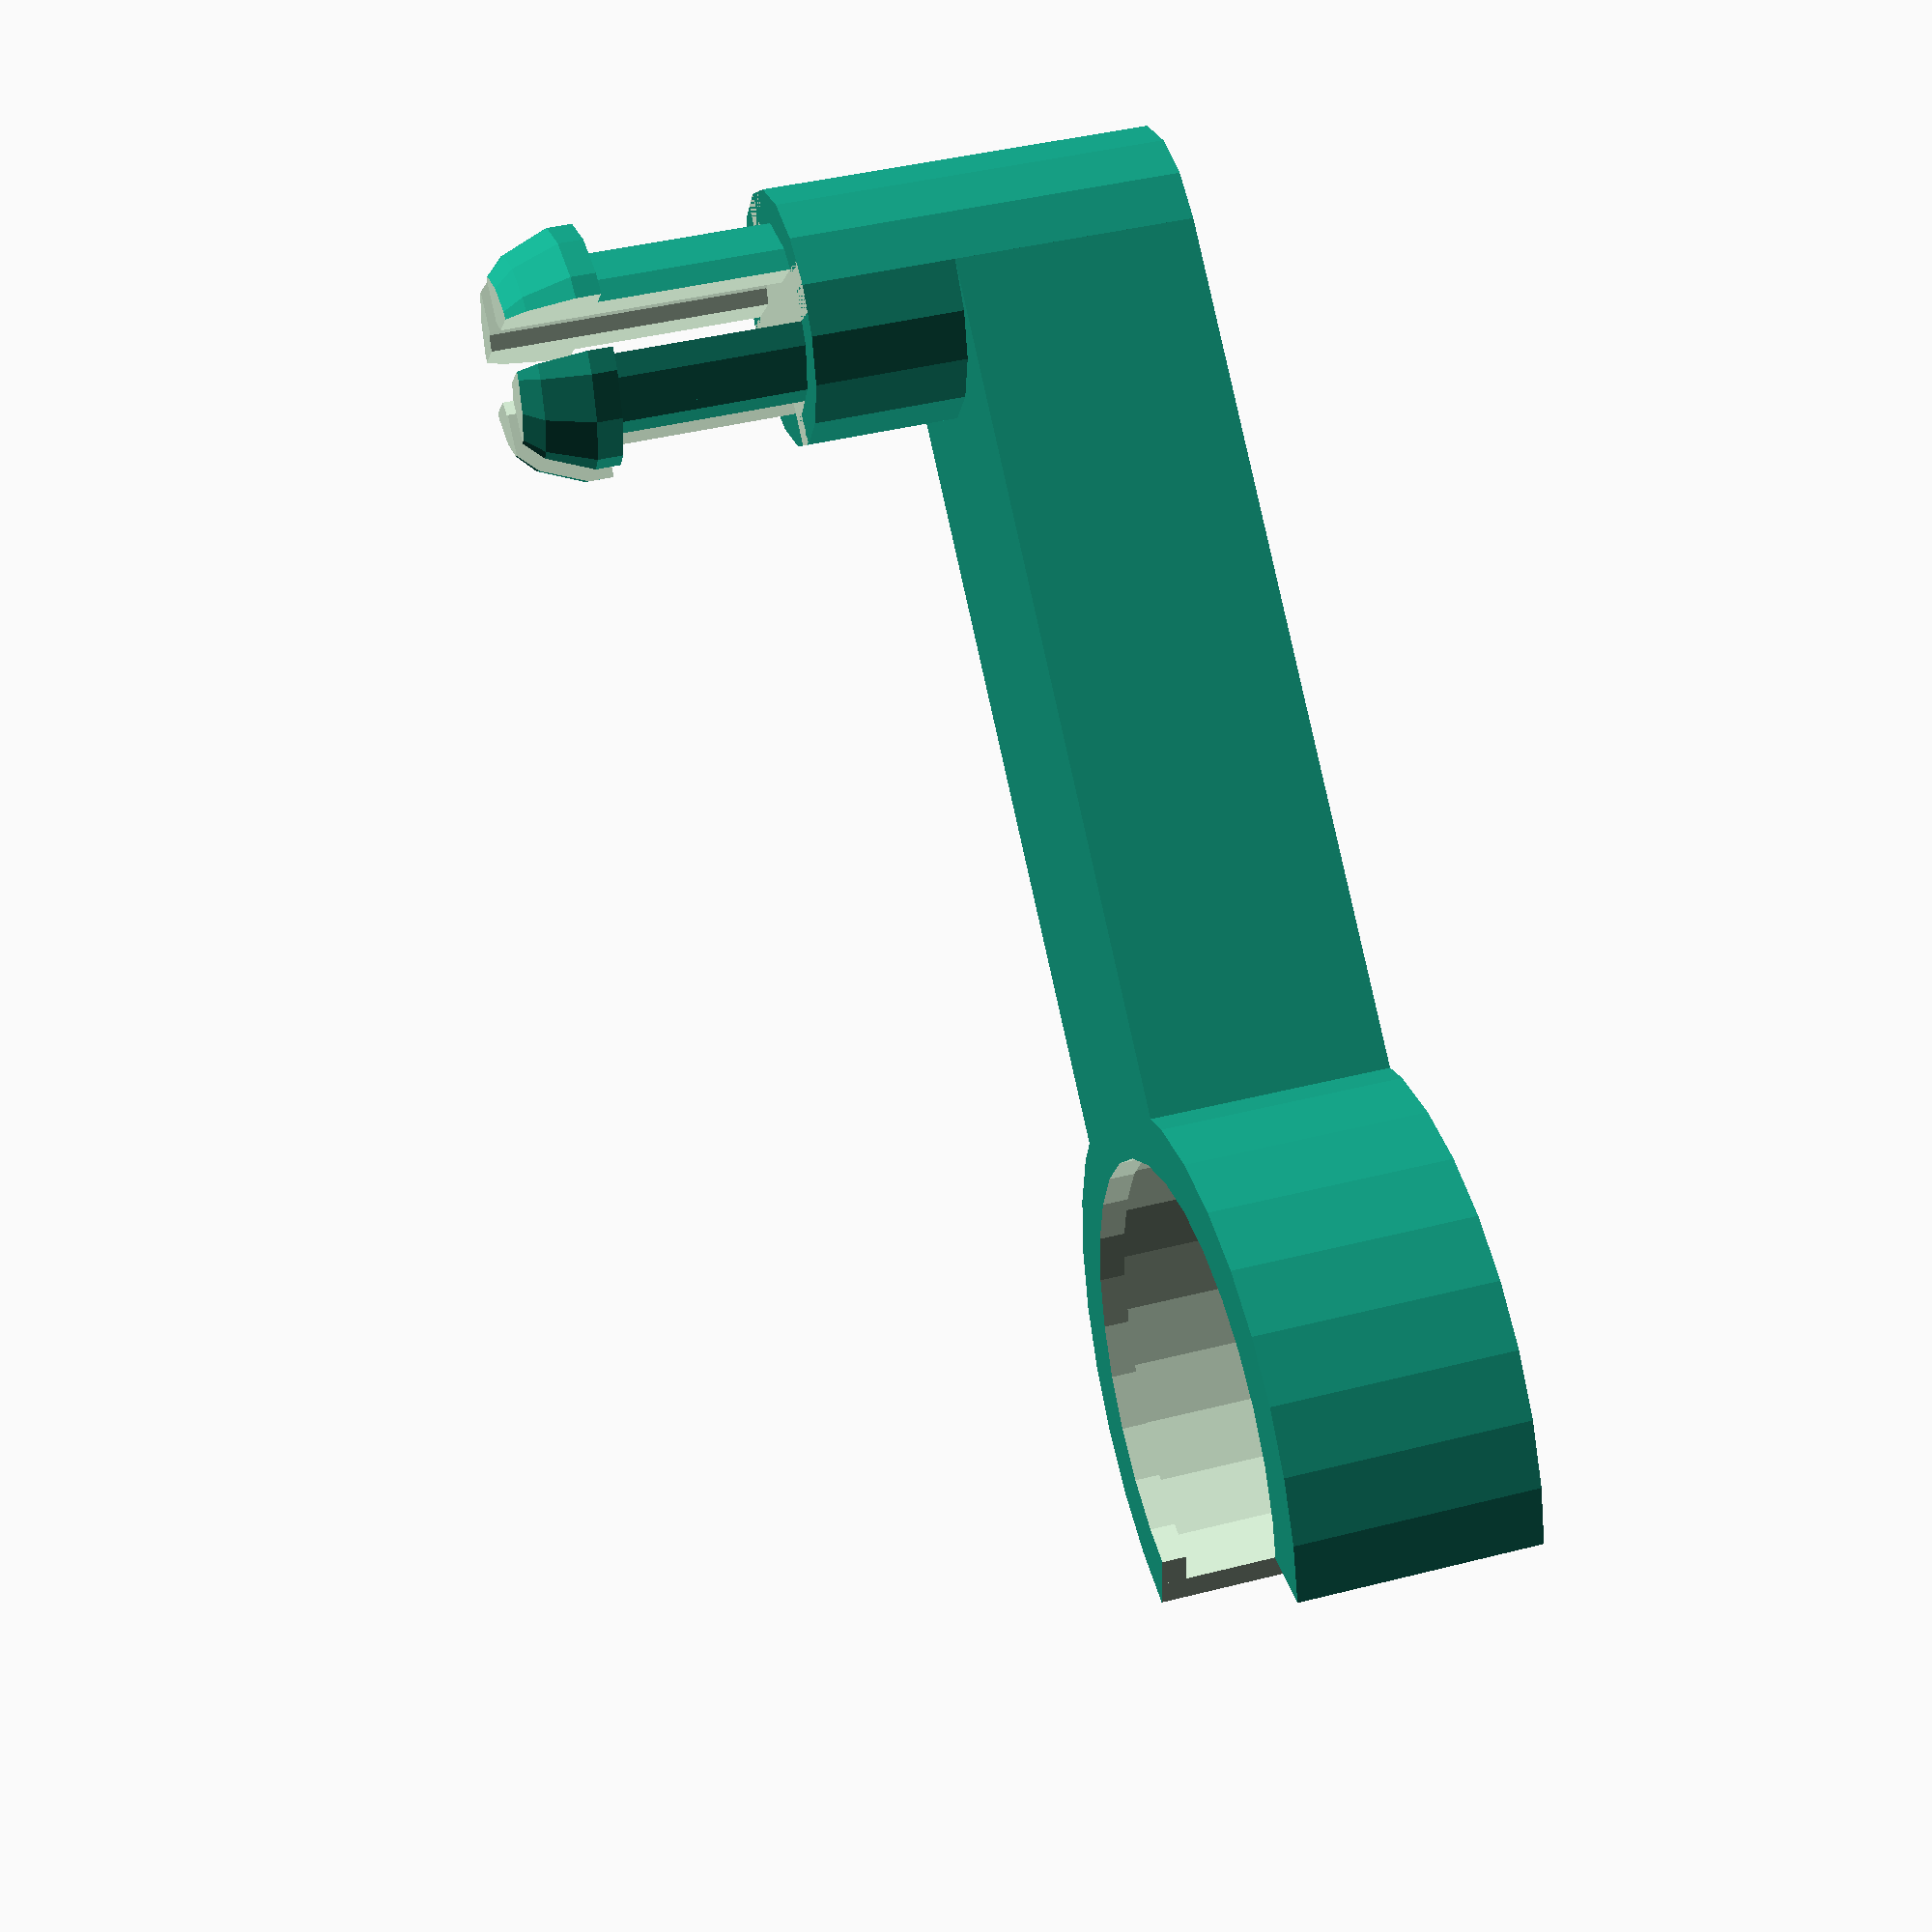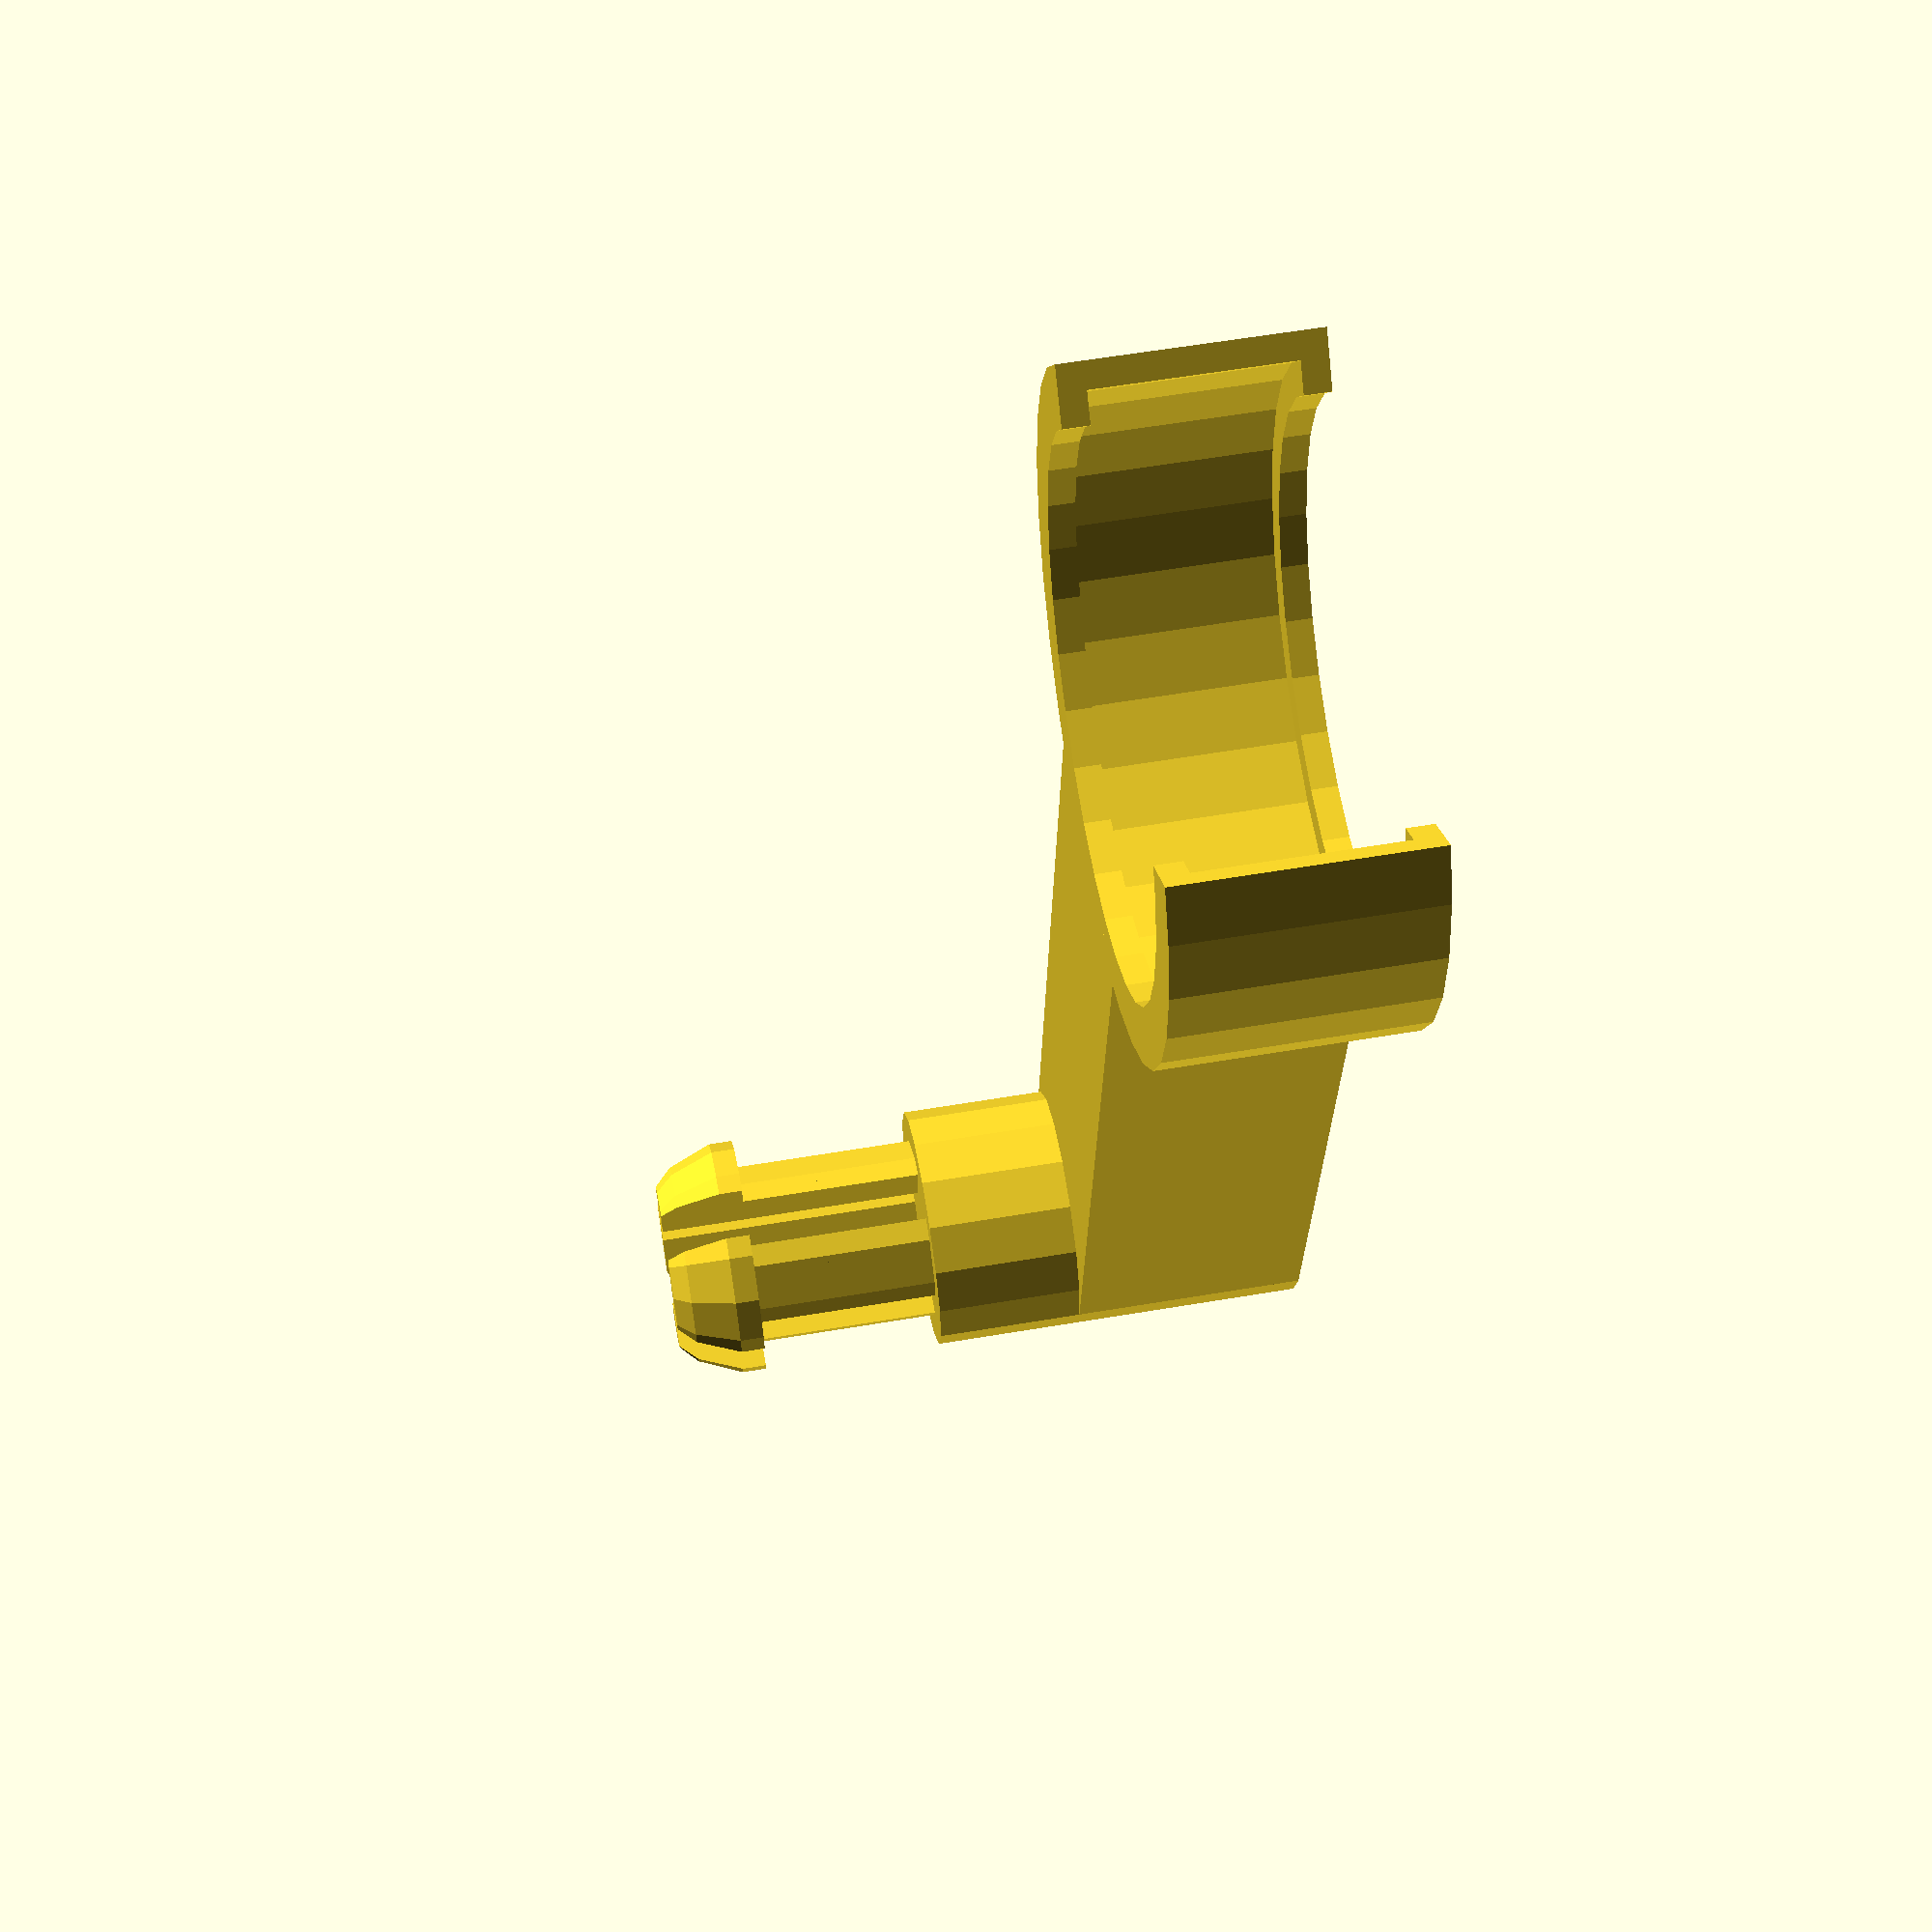
<openscad>
LINK_LENGTH = 30;

module link() {
    BEARING_HEIGHT = 7;
    BEARING_OUTER_DIAMETER = 22;
    BEARING_INNER_DIAMETER = 7.9;

    TOLERANCE = .2;
    ADD_HEIGHT = 1;
    LINK_WIDTH = BEARING_INNER_DIAMETER + 2 * ADD_HEIGHT;
    FEMALE_HEIGHT = BEARING_HEIGHT + 2 * (ADD_HEIGHT + TOLERANCE);
    FEMALE_LENGTH = 11;
    MALE_TIP_SUB = 1.5;
    TIP_HEIGHT = BEARING_INNER_DIAMETER / 2 + ADD_HEIGHT - MALE_TIP_SUB;
    MALE_LENGTH = TIP_HEIGHT * 2 - ADD_HEIGHT;
    MALE_INNER = ADD_HEIGHT*2;

    function getConstants() = [
      FEMALE_HEIGHT,
      LINK_WIDTH,
    ];

    module bearing(
        extraOuterDiameter=0, 
        extraInnerDiameter=0, 
        extraHeight=0
    ) {
        difference() {
            cylinder(
                d=BEARING_OUTER_DIAMETER + extraOuterDiameter, 
                h=BEARING_HEIGHT + extraHeight
            );
            
            translate([0, 0, -.5])
            cylinder(
                d=BEARING_INNER_DIAMETER + extraInnerDiameter, 
                h=BEARING_HEIGHT + extraHeight +1
            );
        }
    }
        
    module femaleTop() {
        bearing(
            extraOuterDiameter=(ADD_HEIGHT + TOLERANCE)*2,
            extraHeight=ADD_HEIGHT-BEARING_HEIGHT,
            extraInnerDiameter=(BEARING_OUTER_DIAMETER -
                BEARING_INNER_DIAMETER - 2*ADD_HEIGHT)
        );
    }

    function femaleAlignment() = [
        0, 
        FEMALE_LENGTH + BEARING_INNER_DIAMETER / 2,
        ADD_HEIGHT + TOLERANCE
    ];

    module female(align=false, withBearing=false) {
        translate(align ? femaleAlignment() : [0, 0, 0]) {
            if (withBearing) %bearing();
            difference() {
                union() {
                    translate([0,0,-1*(ADD_HEIGHT+TOLERANCE)])
                    bearing(
                        extraOuterDiameter= 2 * (
                            ADD_HEIGHT + 
                            TOLERANCE
                        ), 
                        extraInnerDiameter=
                            BEARING_OUTER_DIAMETER -
                            BEARING_INNER_DIAMETER +
                            TOLERANCE * 2,
                        extraHeight= 2 * (
                            ADD_HEIGHT + 
                            TOLERANCE
                        )
                    );
                    
                    translate([0,0,-1*(ADD_HEIGHT+TOLERANCE)])
                    femaleTop();
                    
                    translate([0,0,BEARING_HEIGHT+TOLERANCE])
                    femaleTop();
                }
               
                translate([0, -3, -50])
                rotate([0, 0, 45])
                cube(100, 100, 100);
            }
            
            // link
            difference() {
                translate([
                    0, 
                    -BEARING_INNER_DIAMETER / 2, 
                    (
                        BEARING_HEIGHT + 
                        2 * (ADD_HEIGHT + TOLERANCE)
                    ) / 2 - 
                    (ADD_HEIGHT + TOLERANCE)
                ])
                cube([
                  LINK_WIDTH, 
                  FEMALE_LENGTH * 2,
                  FEMALE_HEIGHT,
                ], center=true);
                
                translate([0, 0, -50])
                cylinder(h=BEARING_HEIGHT + 100, d=BEARING_OUTER_DIAMETER + TOLERANCE*2);
            }
        }
    }

    function maleAlignment() = [0, 0, ADD_HEIGHT + MALE_LENGTH + TOLERANCE];

    module male(align=false, withBearing=false) {
        translate(align ? maleAlignment() : [0,0,0]) {
            if (withBearing) %bearing();
            difference() {
                union() {
                    translate([0, 0, -1 * (TOLERANCE + ADD_HEIGHT) - MALE_LENGTH])
                    cylinder(
                        d=BEARING_INNER_DIAMETER - 2 * TOLERANCE, 
                        h=BEARING_HEIGHT + 2 * (ADD_HEIGHT + TOLERANCE) + MALE_LENGTH
                    );
                    
                    // tip
                    translate([0, 0, BEARING_HEIGHT + TOLERANCE])
                    difference() {
                        sphere(
                            d=BEARING_INNER_DIAMETER + 2 * ADD_HEIGHT, 
                            h=ADD_HEIGHT
                        );
                    
                        translate([0,0,-50])
                        cube([100, 100, 100], center=true);
                    }
                    
                    // base
                    translate([0, 0, -1*(ADD_HEIGHT + TOLERANCE) - MALE_LENGTH])
                    cylinder(
                        d=LINK_WIDTH, 
                        h=ADD_HEIGHT + MALE_LENGTH
                    );
                }
            
                union() {
                    translate([0, 0, 50 - TOLERANCE]) {
                        cube([MALE_INNER, 100, 100], center=true);
                        cube([100, MALE_INNER, 100], center=true);
                        cylinder(h=100, r=MALE_INNER, center=true);
                    }
                    
                    translate([0, 0, 
                      BEARING_HEIGHT + TOLERANCE + TIP_HEIGHT
                    ])
                    translate([0, 0, 50])
                    cube([100, 100, 100], center=true);
                }
            }
        }
    }

    module fmLink(n, withBearing=false, showMates=false) {
        // female
        translate([0, -1, 0]) // make sure it's inside the link
        translate(femaleAlignment()) {
            female(withBearing=withBearing);

            if (showMates) {
                rotate([0, 0, $t * 360])
                male();
            }
        }
        
        // link
        length = LINK_LENGTH * n;
        translate([0, -length/2, FEMALE_HEIGHT/2])
        cube([LINK_WIDTH, length, FEMALE_HEIGHT], center=true);
        
        // curved end for male link
        translate([0, -length, 0])
        cylinder(d=LINK_WIDTH, h=FEMALE_HEIGHT);
        
        // male
        translate([0, 0, -1]) // make sure it's inside the link
        translate([0, -length, FEMALE_HEIGHT]) 
        translate(maleAlignment()) {
            male(withBearing=withBearing);
            
            if (showMates) {
                rotate([0, 0, $t * 360])
                female();
            }
        }
    }
    
    fmLink(1);
}

link();
</openscad>
<views>
elev=138.8 azim=312.7 roll=107.3 proj=p view=wireframe
elev=300.2 azim=5.1 roll=80.2 proj=p view=wireframe
</views>
